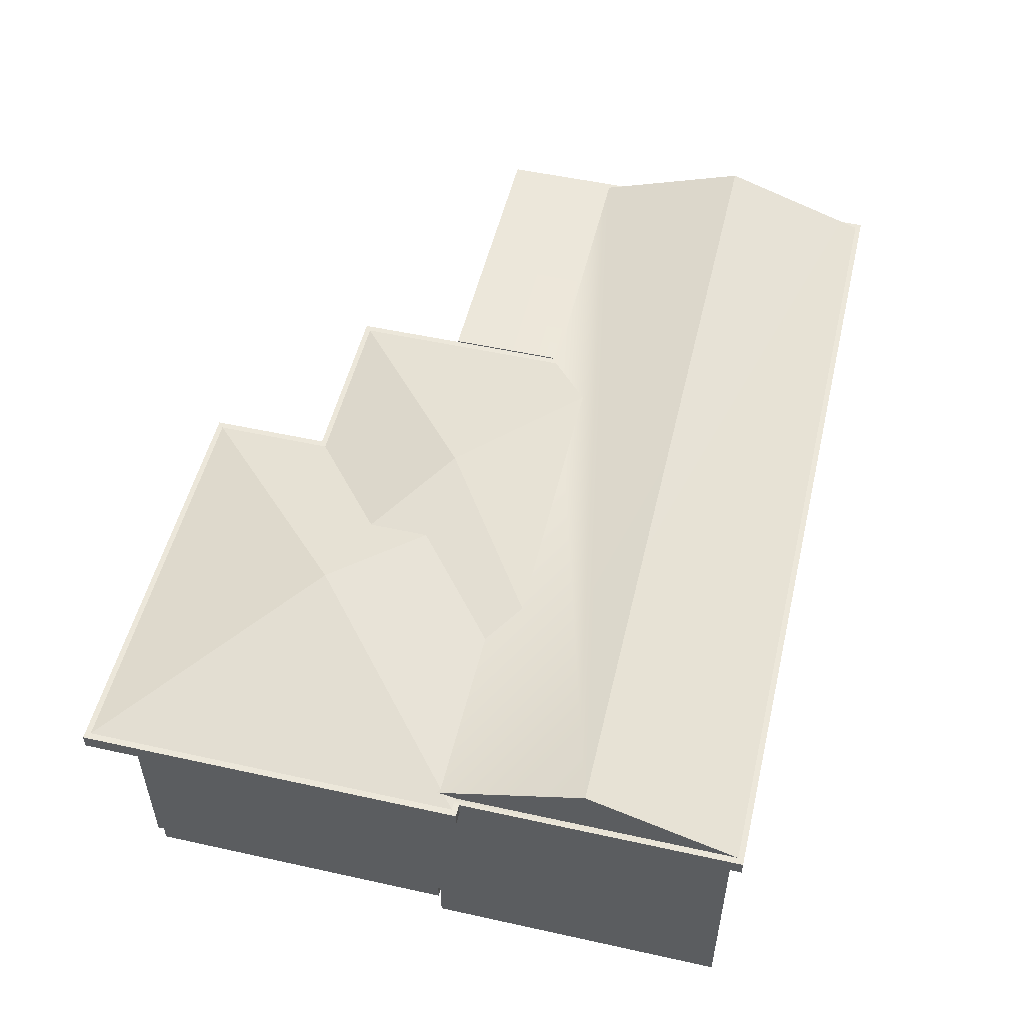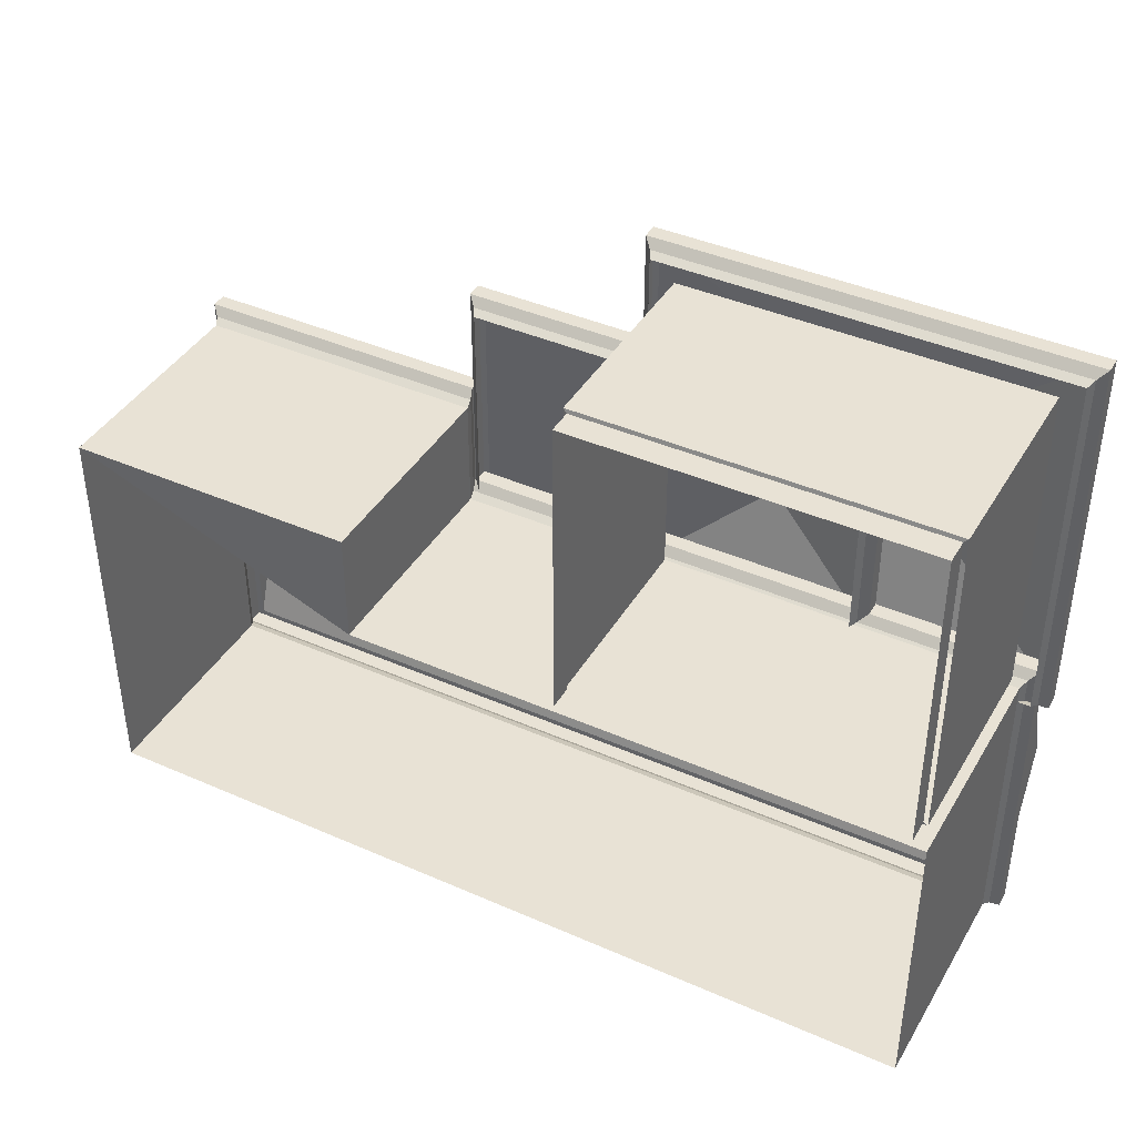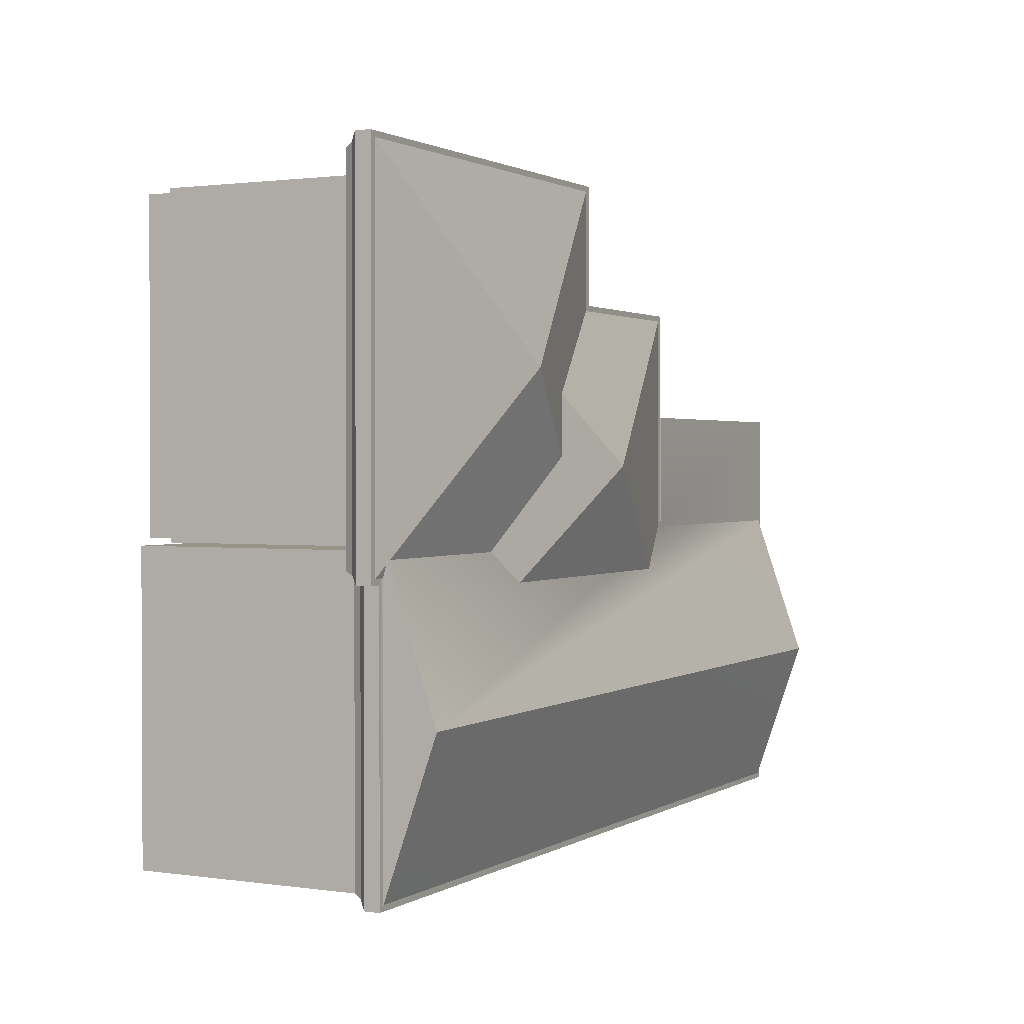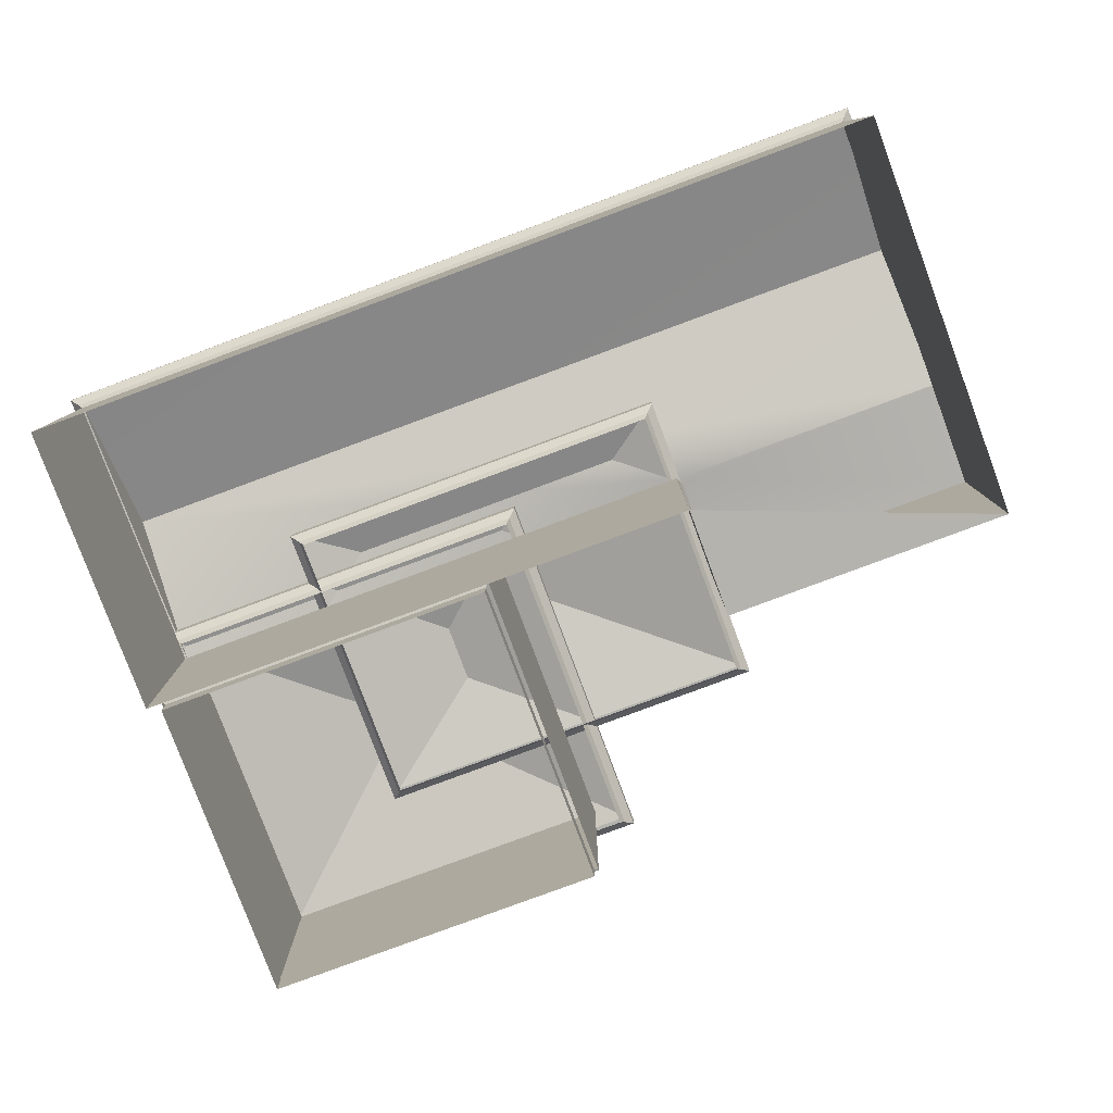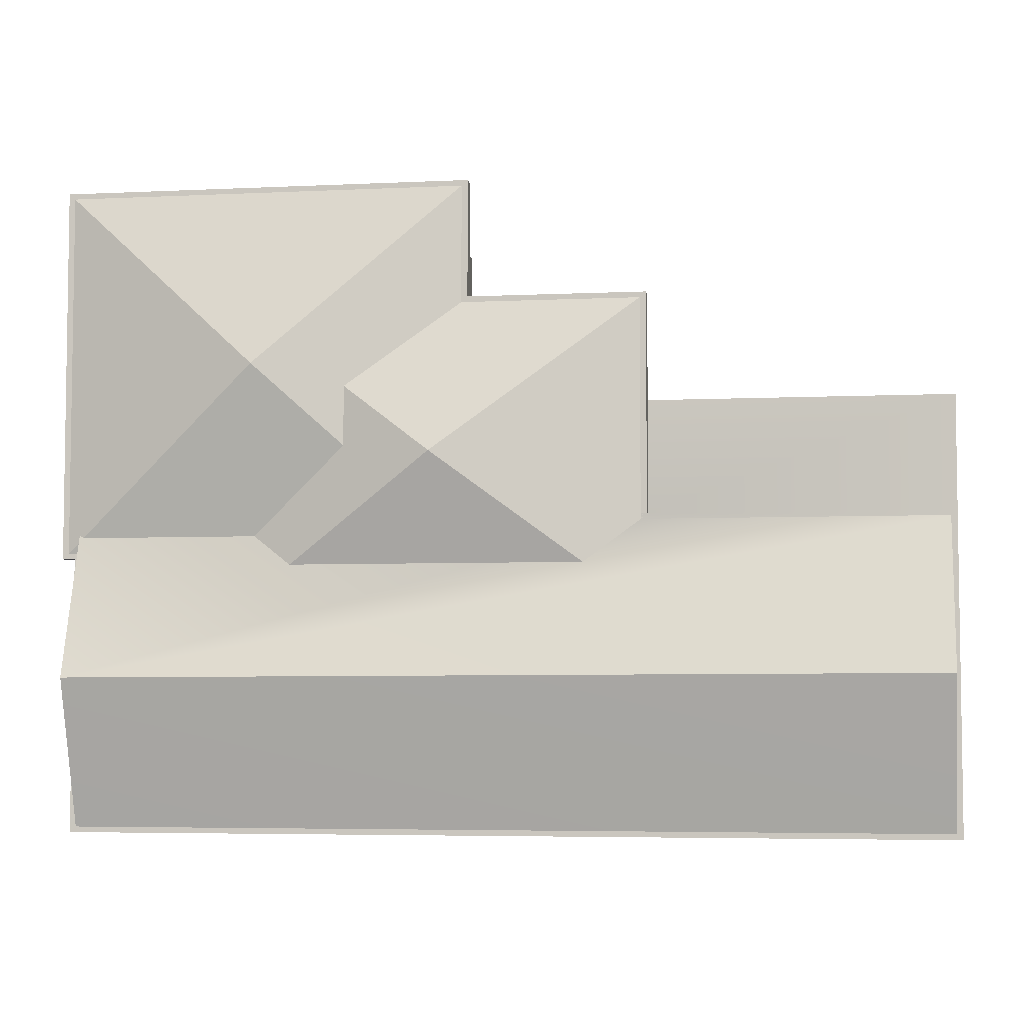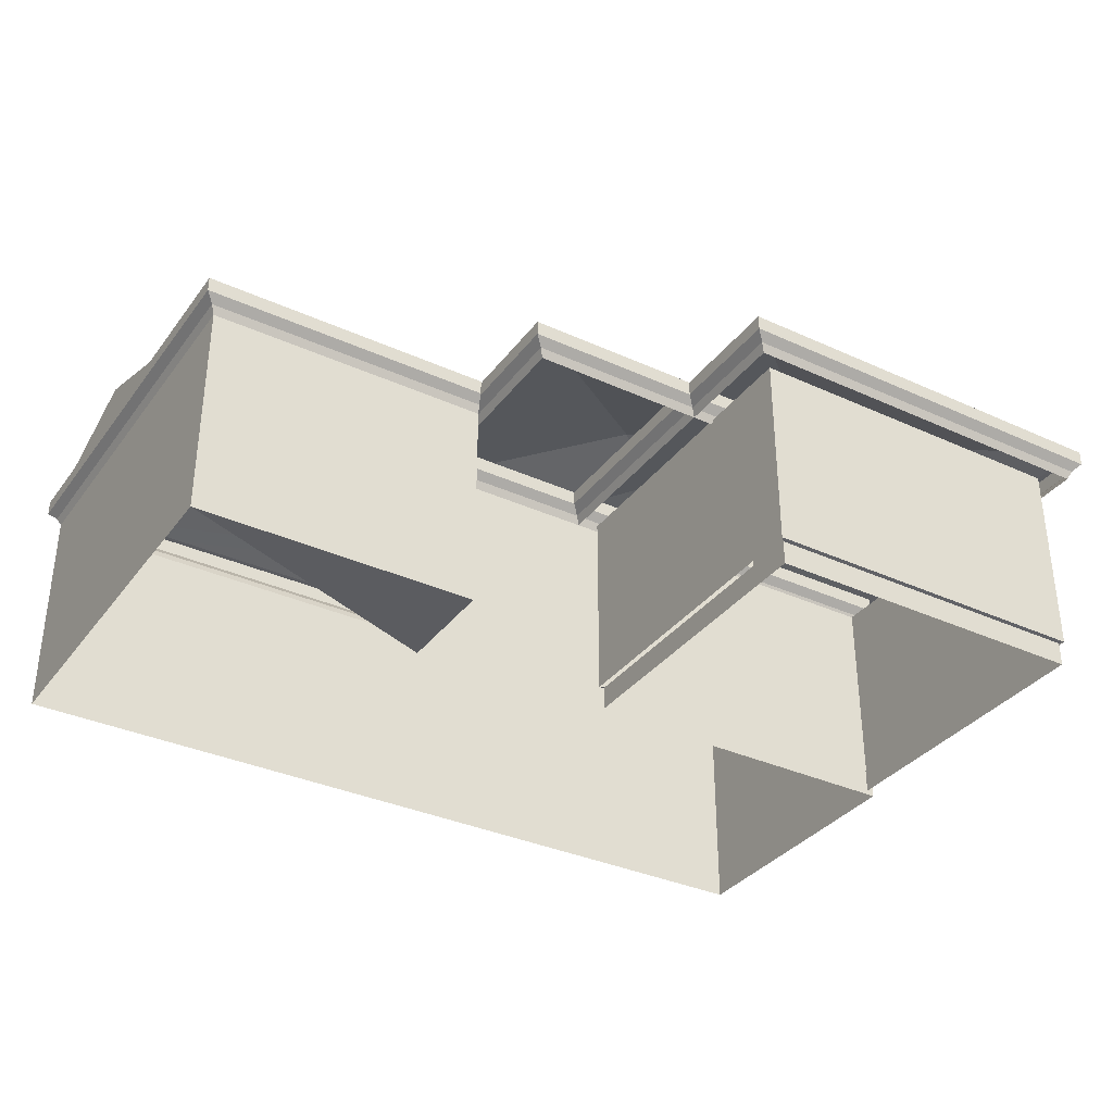
<metadata>
{"format":"obj","ext":"obj","renderer":"f3d","projection":"perspective","resolution":1024,"background":"white","views":[{"elev":52.2,"azim":103.4,"up":"+Y"},{"elev":40.9,"azim":28.2,"up":"+Z"},{"elev":1.3,"azim":117.6,"up":"+Z"},{"elev":-80.0,"azim":-159.6,"up":"+Y"},{"elev":-5.1,"azim":-171.5,"up":"+Z"},{"elev":-34.5,"azim":-31.5,"up":"+Y"}]}
</metadata>
<code>
o Cube.008_Cube.001
v -10.76 3.911 -9.686
v -6.537 3.911 -11.27
v -10.76 3.911 -11.27
v 1.414 0.6171 -6.949
v -3.487 0.6341 -6.898
v -3.431 0.6171 -6.949
v -3.977 3.911 -6.454
v -3.977 3.694 -11.83
v -3.977 3.694 -6.454
v -10.59 0.6256 -15.58
v -10.59 3.453 -9.846
v -10.59 3.453 -15.58
v 1.471 0.6341 -11.39
v 1.471 3.521 -6.898
v 1.471 0.6341 -6.898
v -10.59 0.2692 -9.846
v -6.48 0.6256 -9.846
v -10.59 0.6256 -9.846
v -10.76 3.911 -15.75
v 1.782 3.694 -15.75
v -10.76 3.694 -15.75
v 1.665 3.575 -15.64
v 1.605 3.453 -11.43
v 1.605 3.453 -15.58
v 1.665 3.575 -11.38
v -6.537 3.694 -11.27
v -6.499 3.575 -11.38
v 1.843 3.575 -6.56
v -3.8 3.453 -6.614
v 1.784 3.453 -6.614
v -3.86 3.575 -6.56
v -3.8 3.453 -11.67
v -6.52 3.694 -12.62
v -0.6993 3.575 -12.51
v -6.402 3.575 -12.51
v -10.65 3.575 -15.64
v -0.5818 3.694 -8.142
v -6.402 3.575 -8.248
v -0.6993 3.575 -8.248
v -0.5818 3.911 -12.62
v -0.5818 3.694 -12.62
v 1.605 0.6256 -11.43
v 1.605 0.2692 -15.58
v 1.605 0.6256 -15.58
v 1.414 0.2692 -11.34
v 1.414 0.2692 -6.949
v -3.977 3.911 -11.83
v 1.961 3.694 -11.83
v -3.889 3.911 -11.75
v 1.873 3.911 -6.533
v -3.889 3.911 -6.533
v 1.873 3.911 -11.75
v 1.961 3.911 -11.83
v 1.961 3.911 -6.454
v -1.008 4.648 -9.143
v 1.414 0.6171 -11.34
v -3.487 0.6341 -11.39
v -3.487 3.521 -11.39
v -3.487 3.521 -6.898
v -6.52 3.911 -12.62
v -6.48 3.453 -9.846
v -6.48 3.453 -11.43
v -0.759 3.453 -8.303
v -6.343 3.453 -8.303
v -6.343 3.453 -12.46
v -10.76 3.694 -9.686
v -10.65 3.575 -9.792
v 1.843 3.575 -11.73
v 1.471 3.521 -11.39
v -10.59 0.2692 -15.58
v -6.48 0.6256 -11.43
v -3.431 0.2692 -11.34
v -6.52 3.911 -8.142
v -6.432 3.911 -12.54
v -0.6697 3.911 -8.222
v -6.432 3.911 -8.222
v -0.6697 3.911 -12.54
v -0.5818 3.911 -8.142
v -3.551 4.648 -10.42
v -0.759 3.453 -12.46
v 1.784 3.453 -11.67
v -6.537 3.694 -9.686
v -3.86 3.575 -11.73
v -3.431 0.6171 -11.34
v -3.431 0.2692 -6.949
v -6.537 3.911 -9.686
v -10.68 3.911 -11.35
v -10.68 3.911 -15.67
v -6.52 3.694 -8.142
v 1.694 3.911 -15.67
v 1.782 3.911 -15.75
v 1.694 3.911 -11.35
v 1.782 3.911 -11.27
v -6.509 3.911 -11.35
v 1.694 4.648 -13.55
v -6.499 3.575 -9.792
v -10.68 4.648 -13.51
v 1.961 3.694 -6.454
v -6.48 0.2692 -11.43
v 1.782 3.694 -11.27
v -6.48 0.2692 -9.846
v 1.605 0.2692 -11.43
f 1 2 3
f 4 5 6
f 7 8 9
f 10 11 12
f 13 14 15
f 16 17 18
f 19 20 21
f 22 23 24
f 25 26 27
f 28 29 30
f 31 32 29
f 33 34 35
f 21 22 36
f 37 38 39
f 20 25 22
f 40 37 41
f 42 43 44
f 45 4 46
f 47 48 8
f 7 49 47
f 7 50 51
f 47 52 53
f 53 50 54
f 51 50 55
f 52 49 55
f 50 52 55
f 49 51 55
f 56 57 13
f 58 5 59
f 60 41 33
f 27 61 62
f 36 24 12
f 63 38 64
f 64 35 65
f 66 36 67
f 28 9 31
f 48 28 68
f 69 57 58
f 70 18 10
f 62 17 71
f 72 56 45
f 73 74 60
f 73 75 76
f 60 77 40
f 40 75 78
f 76 75 79
f 77 74 79
f 75 77 79
f 74 76 79
f 34 63 80
f 68 30 81
f 32 68 81
f 11 36 12
f 34 37 39
f 67 82 66
f 8 68 83
f 31 8 83
f 71 23 62
f 84 85 6
f 21 3 19
f 86 66 82
f 3 87 88
f 89 35 38
f 19 90 91
f 91 92 93
f 94 95 87
f 11 96 67
f 92 90 95
f 95 97 87
f 78 89 37
f 53 98 48
f 73 33 89
f 54 9 98
f 99 42 71
f 91 100 20
f 42 24 23
f 18 61 11
f 4 85 46
f 2 87 3
f 17 99 71
f 3 66 1
f 44 12 24
f 93 26 100
f 86 26 2
f 92 94 2
f 23 27 62
f 43 10 44
f 26 96 27
f 88 95 90
f 65 34 80
f 16 99 101
f 4 15 5
f 7 51 49
f 7 54 50
f 47 49 52
f 53 52 50
f 56 84 57
f 73 76 74
f 73 78 75
f 60 74 77
f 40 77 75
f 21 66 3
f 88 19 3
f 87 97 88
f 2 93 92
f 19 88 90
f 91 90 92
f 2 94 87
f 26 82 96
f 14 5 15
f 1 86 2
f 7 47 8
f 10 18 11
f 13 69 14
f 16 101 17
f 19 91 20
f 22 25 23
f 25 100 26
f 28 31 29
f 31 83 32
f 33 41 34
f 21 20 22
f 37 89 38
f 20 100 25
f 40 78 37
f 42 102 43
f 45 56 4
f 47 53 48
f 58 57 5
f 60 40 41
f 27 96 61
f 36 22 24
f 63 39 38
f 64 38 35
f 66 21 36
f 28 98 9
f 48 98 28
f 69 13 57
f 70 16 18
f 62 61 17
f 72 84 56
f 34 39 63
f 68 28 30
f 32 83 68
f 11 67 36
f 34 41 37
f 67 96 82
f 8 48 68
f 31 9 8
f 71 42 23
f 84 72 85
f 86 1 66
f 89 33 35
f 11 61 96
f 78 73 89
f 53 54 98
f 73 60 33
f 54 7 9
f 99 102 42
f 91 93 100
f 42 44 24
f 18 17 61
f 4 6 85
f 17 101 99
f 44 10 12
f 93 2 26
f 86 82 26
f 92 95 94
f 23 25 27
f 43 70 10
f 88 97 95
f 65 35 34
f 14 59 5

</code>
